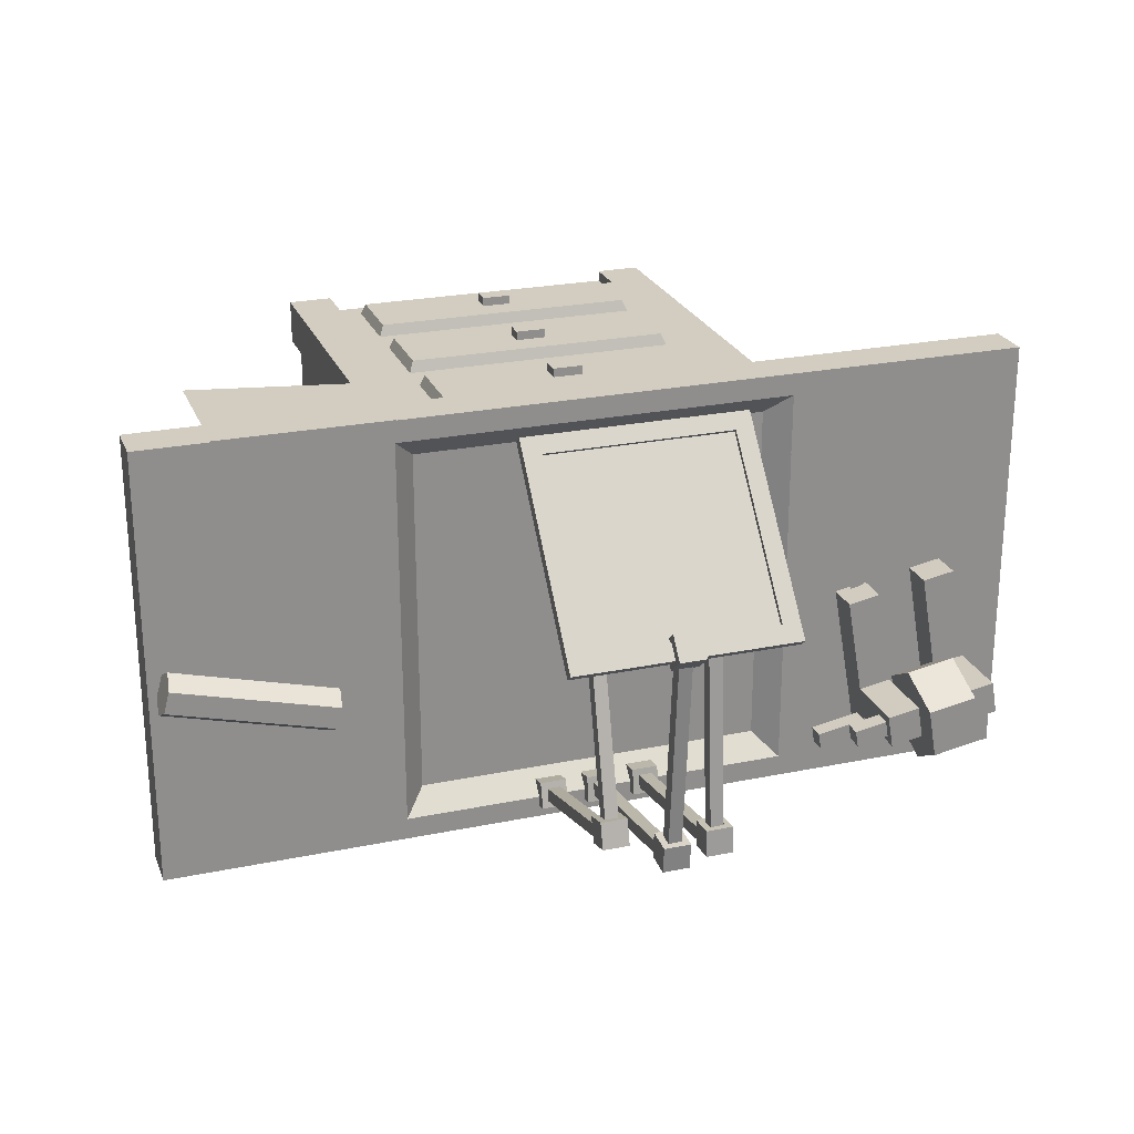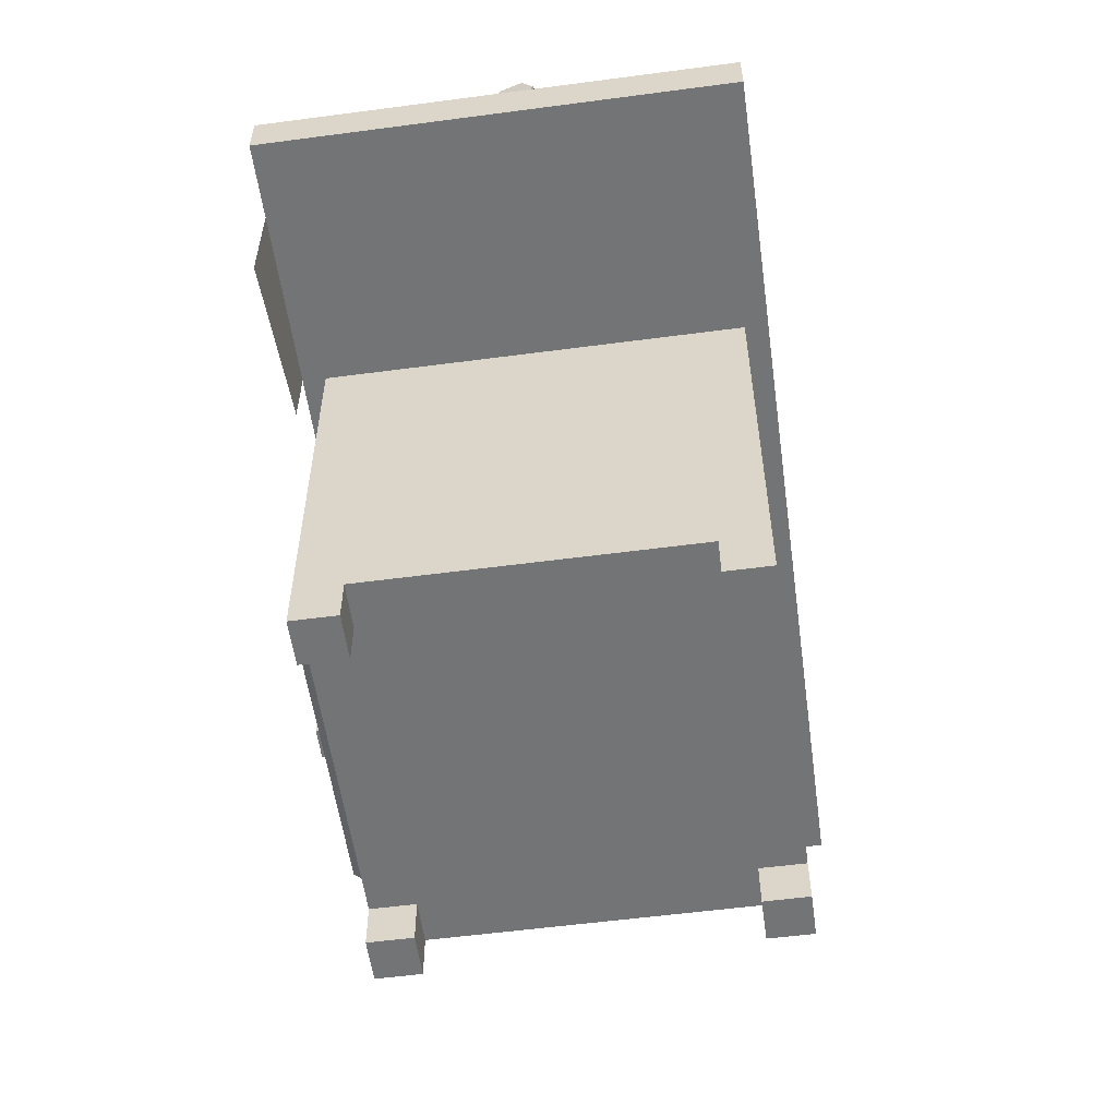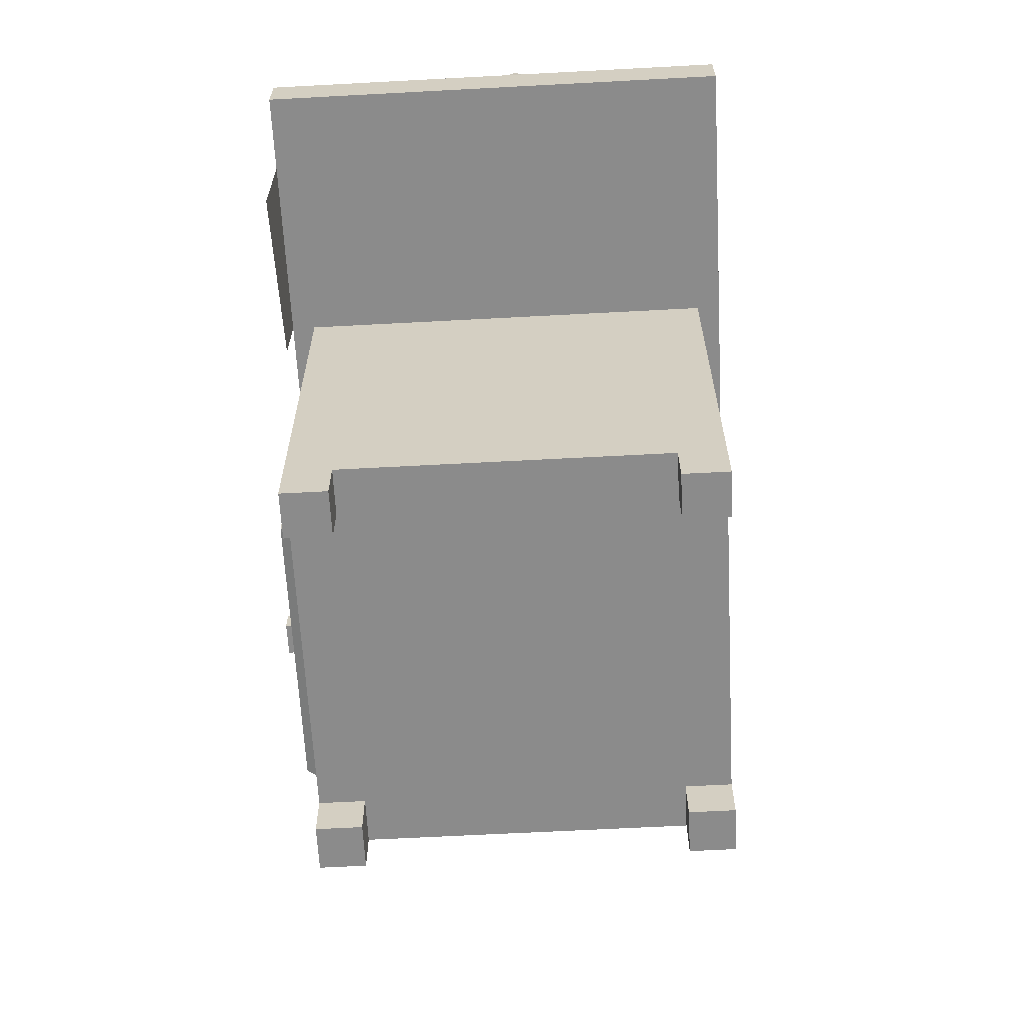
<metadata>
{"format":"obj","ext":"obj","renderer":"f3d","projection":"perspective","resolution":1024,"background":"white","views":[{"elev":24.4,"azim":161.3,"up":"+Z"},{"elev":-56.2,"azim":97.9,"up":"+Y"},{"elev":-63.8,"azim":93.1,"up":"+Y"}]}
</metadata>
<code>
o grindstone_grindstone.001
v 0.1872 1.169 0.1189
v 0.1968 1.265 0.1734
v 0.3059 1.265 0.1542
v 0.2963 1.169 0.0997
v 0.216 1.265 0.2825
v 0.3251 1.265 0.2633
v 0.2256 1.169 0.337
v 0.3347 1.169 0.3178
v 0.216 1.073 0.2825
v 0.3251 1.073 0.2633
v 0.1968 1.073 0.1734
v 0.3059 1.073 0.1542
v 0.2064 1.169 0.228
v 0.3155 1.169 0.2087
f 1 2 3 4
f 2 5 6 3
f 5 7 8 6
f 7 9 10 8
f 9 11 12 10
f 11 1 4 12
f 2 1 13
f 5 2 13
f 7 5 13
f 9 7 13
f 11 9 13
f 1 11 13
f 4 3 14
f 3 6 14
f 6 8 14
f 8 10 14
f 10 12 14
f 12 4 14
o arm_elbow_s
v 1.138 1.408 0.154
v 1.138 1.351 0.1388
v 1.079 1.351 0.1388
v 1.079 1.408 0.154
v 1.138 1.393 0.2111
v 1.079 1.393 0.2111
v 1.079 1.336 0.1958
v 1.138 1.336 0.1958
v 1.123 1.361 0.1568
v 1.123 1.25 0.5728
v 1.094 1.25 0.5728
v 1.094 1.361 0.1568
v 1.123 1.39 0.1645
v 1.123 1.278 0.5804
v 1.094 1.39 0.1645
v 1.094 1.278 0.5804
f 15 16 17 18
f 19 20 21 22
f 22 21 17 16
f 19 22 16 15
f 20 19 15 18
f 21 20 18 17
f 23 24 25 26
f 27 28 24 23
f 29 30 28 27
f 26 25 30 29
o scroll
v 1.615 1.028 0.3232
v 1.609 1.071 0.347
v 1.965 1.071 0.4425
v 1.972 1.028 0.4188
v 1.596 1.071 0.3945
v 1.953 1.071 0.4901
v 1.59 1.028 0.4183
v 1.946 1.028 0.5138
v 1.596 0.9855 0.3945
v 1.953 0.9855 0.4901
v 1.609 0.9855 0.347
v 1.965 0.9855 0.4425
v 1.602 1.028 0.3708
v 1.959 1.028 0.4663
v 1.463 0.9855 0.8912
v 1.82 0.9855 0.9868
v 1.438 0.7555 0.9872
v 1.82 0.6763 0.9872
v 1.438 0.9855 0.9858
f 31 32 33 34
f 32 35 36 33
f 35 37 38 36
f 37 39 40 38
f 41 31 34 42
f 32 31 43
f 35 32 43
f 37 35 43
f 39 37 43
f 41 39 43
f 31 41 43
f 34 33 44
f 40 42 44
f 42 34 44
f 39 45 46 40
f 47 48 46 49
f 45 49 46
f 40 44 38
f 36 44 33
f 44 36 38
o crafting_surface
v 0.6063 0.935 0.8858
v 1.394 0.935 0.8858
v 1.394 0.935 0.0984
v 0.6063 0.935 0.0984
f 50 51 52 53
o lens_l
v 1.03 1.495 0.5928
v 1.03 1.457 0.6381
v 0.9705 1.457 0.6381
v 0.9705 1.495 0.5928
v 1.03 1.54 0.6308
v 0.9705 1.54 0.6308
v 0.9705 1.502 0.676
v 1.03 1.502 0.676
v 0.7933 1.216 0.9628
v 0.7933 1.482 0.6461
v 1.207 1.482 0.6461
v 1.207 1.216 0.9628
v 0.7933 1.22 0.9667
v 1.207 1.22 0.9667
v 1.207 1.486 0.6501
v 0.7933 1.486 0.6501
v 0.754 1.183 0.987
v 1.246 1.183 0.987
v 1.246 1.202 1.003
v 0.754 1.202 1.003
v 1.246 1.5 0.61
v 1.246 1.519 0.6258
v 0.754 1.5 0.61
v 0.754 1.519 0.6258
v 0.7933 1.474 0.6402
v 0.7933 1.209 0.9568
v 1.207 1.474 0.6402
v 1.207 1.209 0.9568
v 1.207 1.228 0.9727
v 0.7933 1.228 0.9727
v 1.207 1.493 0.656
v 0.7933 1.493 0.656
f 54 55 56 57
f 58 59 60 61
f 61 60 56 55
f 58 61 55 54
f 59 58 54 57
f 60 59 57 56
f 70 71 72 73
f 71 74 75 72
f 74 76 77 75
f 76 70 73 77
f 70 76 78 79
f 76 74 80 78
f 74 71 81 80
f 71 70 79 81
f 73 72 82 83
f 72 75 84 82
f 75 77 85 84
f 77 73 83 85
f 79 78 85 83
f 78 80 84 85
f 80 81 82 84
f 81 79 83 82
f 62 63 64 65
f 66 67 68 69
o lens_s
v 1.138 1.272 0.5445
v 1.138 1.234 0.5897
v 1.079 1.234 0.5897
v 1.079 1.272 0.5445
v 1.138 1.317 0.5825
v 1.079 1.317 0.5825
v 1.079 1.279 0.6277
v 1.138 1.279 0.6277
v 0.8918 1.119 0.7633
v 0.8918 1.259 0.5975
v 1.108 1.259 0.5975
v 1.108 1.119 0.7633
v 0.8918 1.124 0.7673
v 1.108 1.124 0.7673
v 1.108 1.263 0.6014
v 0.8918 1.263 0.6014
v 0.8524 1.087 0.7876
v 1.148 1.087 0.7876
v 1.148 1.106 0.8034
v 0.8524 1.106 0.8034
v 1.148 1.277 0.5614
v 1.148 1.296 0.5772
v 0.8524 1.277 0.5614
v 0.8524 1.296 0.5772
v 0.8918 1.252 0.5915
v 0.8918 1.112 0.7574
v 1.108 1.252 0.5915
v 1.108 1.112 0.7574
v 1.108 1.131 0.7732
v 0.8918 1.131 0.7732
v 1.108 1.27 0.6073
v 0.8918 1.27 0.6073
f 86 87 88 89
f 90 91 92 93
f 93 92 88 87
f 90 93 87 86
f 91 90 86 89
f 92 91 89 88
f 102 103 104 105
f 103 106 107 104
f 106 108 109 107
f 108 102 105 109
f 102 108 110 111
f 108 106 112 110
f 106 103 113 112
f 103 102 111 113
f 105 104 114 115
f 104 107 116 114
f 107 109 117 116
f 109 105 115 117
f 111 110 117 115
f 110 112 116 117
f 112 113 114 116
f 113 111 115 114
f 94 95 96 97
f 98 99 100 101
o desktop
v 0.5079 0.8858 0
v 0.5079 0.8858 0.9843
v 0.01575 0.8858 0.9843
v 0.01575 0.8858 0
v 0.5079 0.9843 0.9843
v 0.5079 0.9843 0
v 0.01575 0.9843 0
v 0.01575 0.9843 0.9843
v 1.984 0.8858 0.9843
v 1.984 0.8858 0
v 1.984 0.9843 0
v 1.984 0.9843 0.9843
v 1.492 0.9843 0
v 1.492 0.8858 0
v 1.492 0.8858 0.9843
v 1.492 0.9843 0.9843
v 1.443 0.9843 0.935
v 0.5571 0.9843 0.935
v 1.443 0.9843 0.0492
v 0.5571 0.9843 0.0492
v 1.394 0.935 0.8858
v 0.6063 0.935 0.8858
v 1.394 0.935 0.0984
v 0.6063 0.935 0.0984
v 0.6555 0.0984 0.4921
v 1 0.0984 0.4921
v 1 0.0984 0.8366
v 0.6555 0.0984 0.8366
v 0.5571 0.0984 0.4921
v 0.5571 0.0984 0.8366
v 1 0.0984 0.935
v 0.6555 0.0984 0.935
v 0.6555 -0 0.935
v 0.5571 -0 0.935
v 0.5571 -0 0.8366
v 0.6555 -0 0.8366
v 0.5571 0.0984 0.935
v 0.5571 0.8858 0.935
v 0.5571 0.4921 0.935
v 0.6555 0.4921 0.935
v 0.6555 0.8858 0.935
v 0.5571 0.4921 0.8366
v 1 0.4921 0.935
v 1 0.8858 0.935
v 0.5571 0.4921 0.4921
v 0.5571 0.8858 0.8366
v 0.5571 0.8858 0.4921
v 1.344 0.0984 0.4921
v 1.344 0.0984 0.8366
v 1.443 0.0984 0.4921
v 1.443 0.0984 0.8366
v 1.344 0.0984 0.935
v 1.344 -0 0.935
v 1.344 -0 0.8366
v 1.443 -0 0.8366
v 1.443 -0 0.935
v 1.443 0.0984 0.935
v 1.443 0.8858 0.935
v 1.344 0.8858 0.935
v 1.344 0.4921 0.935
v 1.443 0.4921 0.935
v 1.443 0.4921 0.8366
v 1.443 0.4921 0.4921
v 1.443 0.8858 0.8366
v 1.443 0.8858 0.4921
v 0.6555 0.0984 0.1476
v 1 0.0984 0.1476
v 0.5571 0.0984 0.1476
v 0.6555 0.0984 0.0492
v 1 0.0984 0.0492
v 0.6555 -0 0.0492
v 0.6555 -0 0.1476
v 0.5571 -0 0.1476
v 0.5571 -0 0.0492
v 0.5571 0.0984 0.0492
v 0.5571 0.8858 0.0492
v 0.6555 0.8858 0.0492
v 0.6555 0.4921 0.0492
v 0.5571 0.4921 0.0492
v 0.5571 0.4921 0.1476
v 1 0.8858 0.0492
v 1 0.4921 0.0492
v 0.5571 0.8858 0.1476
v 1.344 0.0984 0.1476
v 1.443 0.0984 0.1476
v 1.344 0.0984 0.0492
v 1.344 -0 0.0492
v 1.443 -0 0.0492
v 1.443 -0 0.1476
v 1.344 -0 0.1476
v 1.443 0.0984 0.0492
v 1.443 0.8858 0.0492
v 1.443 0.4921 0.0492
v 1.344 0.4921 0.0492
v 1.344 0.8858 0.0492
v 1.443 0.4921 0.1476
v 1.443 0.8858 0.1476
v 0.7071 0.5733 0.9596
v 0.7071 0.411 0.9596
v 1.293 0.411 0.9596
v 1.293 0.5733 0.9596
v 0.7071 0.8357 0.9596
v 0.7071 0.6734 0.9596
v 1.293 0.6734 0.9596
v 1.293 0.8357 0.9596
v 1.293 0.1485 0.9596
v 1.293 0.3108 0.9596
v 0.7071 0.3108 0.9596
v 0.7071 0.1485 0.9596
v 1.303 0.5831 0.935
v 0.6973 0.5831 0.935
v 0.6973 0.4011 0.935
v 1.303 0.4011 0.935
v 1.303 0.8456 0.935
v 0.6973 0.8456 0.935
v 0.6973 0.6636 0.935
v 1.303 0.6636 0.935
v 0.6973 0.1387 0.935
v 1.303 0.1387 0.935
v 1.303 0.3206 0.935
v 0.6973 0.3206 0.935
v 0.9673 0.4716 0.9793
v 1.033 0.4716 0.9793
v 1.033 0.5127 0.9793
v 0.9673 0.5127 0.9793
v 0.9673 0.7341 0.9793
v 1.033 0.7341 0.9793
v 1.033 0.7751 0.9793
v 0.9673 0.7751 0.9793
v 1.033 0.2502 0.9793
v 0.9673 0.2502 0.9793
v 0.9673 0.2091 0.9793
v 1.033 0.2091 0.9793
v 0.9673 0.5127 0.9596
v 0.9673 0.4716 0.9596
v 1.033 0.4716 0.9596
v 1.033 0.5127 0.9596
v 0.9673 0.7751 0.9596
v 0.9673 0.7341 0.9596
v 1.033 0.7341 0.9596
v 1.033 0.7751 0.9596
v 1.033 0.2091 0.9596
v 1.033 0.2502 0.9596
v 0.9673 0.2502 0.9596
v 0.9673 0.2091 0.9596
f 118 119 120 121
f 122 123 124 125
f 119 122 125 120
f 126 127 128 129
f 118 123 130 131
f 125 124 121 120
f 127 126 132 131
f 129 128 130 133
f 126 129 133 132
f 128 127 131 130
f 131 132 119 118
f 132 133 122 119
f 121 124 123 118
f 122 133 134 135
f 133 130 136 134
f 130 123 137 136
f 123 122 135 137
f 135 134 138 139
f 134 136 140 138
f 136 137 141 140
f 137 135 139 141
f 142 143 144 145
f 146 142 145 147
f 145 144 148 149
f 150 151 152 153
f 154 147 152 151
f 147 145 153 152
f 145 149 150 153
f 149 154 151 150
f 155 156 157 158
f 154 156 159 147
f 157 160 161 158
f 147 159 162 146
f 154 149 157 156
f 155 163 159 156
f 149 148 160 157
f 163 164 162 159
f 165 166 144 143
f 167 168 166 165
f 166 169 148 144
f 170 171 172 173
f 174 173 172 168
f 168 172 171 166
f 166 171 170 169
f 169 170 173 174
f 175 176 177 178
f 174 168 179 178
f 177 176 161 160
f 168 167 180 179
f 174 178 177 169
f 175 178 179 181
f 169 177 160 148
f 181 179 180 182
f 142 183 184 143
f 146 185 183 142
f 183 186 187 184
f 188 189 190 191
f 192 191 190 185
f 185 190 189 183
f 183 189 188 186
f 186 188 191 192
f 193 194 195 196
f 192 185 197 196
f 195 194 198 199
f 185 146 162 197
f 192 196 195 186
f 193 196 197 200
f 186 195 199 187
f 200 197 162 164
f 165 143 184 201
f 167 165 201 202
f 201 184 187 203
f 204 205 206 207
f 208 202 206 205
f 202 201 207 206
f 201 203 204 207
f 203 208 205 204
f 209 210 211 212
f 208 210 213 202
f 211 199 198 212
f 202 213 180 167
f 208 203 211 210
f 209 214 213 210
f 203 187 199 211
f 214 182 180 213
f 215 216 217 218
f 219 220 221 222
f 223 224 225 226
f 227 228 215 218
f 228 229 216 215
f 229 230 217 216
f 230 227 218 217
f 231 232 219 222
f 232 233 220 219
f 233 234 221 220
f 234 231 222 221
f 235 236 223 226
f 236 237 224 223
f 237 238 225 224
f 238 235 226 225
f 239 240 241 242
f 243 244 245 246
f 247 248 249 250
f 251 252 239 242
f 252 253 240 239
f 253 254 241 240
f 254 251 242 241
f 255 256 243 246
f 256 257 244 243
f 257 258 245 244
f 258 255 246 245
f 259 260 247 250
f 260 261 248 247
f 261 262 249 248
f 262 259 250 249
o grindstone_holder_grindstone
v 0.3817 1.206 0.1599
v 0.309 1.206 0.1727
v 0.322 1.206 0.2454
v 0.3947 1.206 0.2326
v 0.3604 0.9843 0.4635
v 0.433 0.9843 0.4507
v 0.433 1.058 0.4507
v 0.3604 1.058 0.4635
v 0.3817 0.9843 0.1599
v 0.3817 1.058 0.1599
v 0.3947 1.058 0.2326
v 0.3947 0.9843 0.2326
v 0.369 0.9843 0.0872
v 0.2963 0.9843 0.1001
v 0.2963 1.058 0.1001
v 0.369 1.058 0.0872
v 0.322 0.9843 0.2454
v 0.322 1.058 0.2454
v 0.309 1.058 0.1727
v 0.309 0.9843 0.1727
v 0.1273 1.206 0.2048
v 0.1401 1.206 0.2775
v 0.2129 1.206 0.2647
v 0.2001 1.206 0.192
v 0.2514 0.9843 0.4828
v 0.2514 1.058 0.4828
v 0.1787 1.058 0.4956
v 0.1787 0.9843 0.4956
v 0.1273 0.9843 0.2048
v 0.1401 0.9843 0.2775
v 0.1401 1.058 0.2775
v 0.1273 1.058 0.2048
v 0.1145 0.9843 0.1321
v 0.1145 1.058 0.1321
v 0.1872 1.058 0.1193
v 0.1872 0.9843 0.1193
v 0.2129 0.9843 0.2647
v 0.2001 0.9843 0.192
v 0.2001 1.058 0.192
v 0.2129 1.058 0.2647
v 0.4638 1.187 0.2
v 0.4638 1.15 0.2
v 0.4575 1.15 0.1637
v 0.4575 1.187 0.1637
v 0.3911 1.187 0.2128
v 0.3911 1.15 0.2128
v 0.4274 1.15 0.2064
v 0.4274 1.187 0.2064
v 0.3847 1.15 0.1765
v 0.421 1.15 0.1701
v 0.3847 1.187 0.1765
v 0.421 1.187 0.1701
v 0.4274 1.113 0.2064
v 0.421 1.113 0.1701
v 0.4575 1.113 0.1637
v 0.4638 1.113 0.2
v 0.5302 1.15 0.1509
v 0.5365 1.15 0.1872
v 0.5365 1.113 0.1872
v 0.5302 1.113 0.1509
f 263 264 265 266
f 267 268 269 270
f 271 272 273 274
f 275 276 277 278
f 279 280 281 282
f 278 277 281 272
f 270 269 273 280
f 275 278 272 271
f 269 268 274 273
f 267 270 280 279
f 273 272 263 266
f 272 281 264 263
f 281 280 265 264
f 280 273 266 265
f 283 284 285 286
f 287 288 289 290
f 291 292 293 294
f 295 296 297 298
f 299 300 301 302
f 296 294 301 297
f 288 302 293 289
f 295 291 294 296
f 289 293 292 290
f 287 299 302 288
f 293 284 283 294
f 294 283 286 301
f 301 286 285 302
f 302 285 284 293
f 281 277 297 301
f 277 276 298 297
f 282 281 301 300
f 303 304 305 306
f 307 308 309 310
f 308 311 312 309
f 311 313 314 312
f 313 307 310 314
f 310 309 304 303
f 315 316 317 318
f 312 314 306 305
f 314 310 303 306
f 309 312 316 315
f 312 305 317 316
f 319 320 321 322
f 304 309 315 318
f 305 304 320 319
f 304 318 321 320
f 318 317 322 321
f 317 305 319 322
o lens_m
v 0.9213 1.381 0.5568
v 0.9213 1.343 0.6021
v 0.8622 1.343 0.6021
v 0.8622 1.381 0.5568
v 0.9213 1.427 0.5948
v 0.8622 1.427 0.5948
v 0.8622 1.389 0.64
v 0.9213 1.389 0.64
v 0.8426 1.169 0.8475
v 0.8426 1.371 0.6062
v 1.157 1.371 0.6062
v 1.157 1.169 0.8475
v 0.8426 1.174 0.8514
v 1.157 1.174 0.8514
v 1.157 1.376 0.6101
v 0.8426 1.376 0.6101
v 0.8032 1.137 0.8717
v 1.197 1.137 0.8717
v 1.197 1.155 0.8875
v 0.8032 1.155 0.8875
v 1.197 1.39 0.5701
v 1.197 1.409 0.5859
v 0.8032 1.39 0.5701
v 0.8032 1.409 0.5859
v 0.8426 1.364 0.6003
v 0.8426 1.162 0.8415
v 1.157 1.364 0.6003
v 1.157 1.162 0.8415
v 1.157 1.181 0.8573
v 0.8426 1.181 0.8573
v 1.157 1.383 0.6161
v 0.8426 1.383 0.6161
f 323 324 325 326
f 327 328 329 330
f 330 329 325 324
f 327 330 324 323
f 328 327 323 326
f 329 328 326 325
f 339 340 341 342
f 340 343 344 341
f 343 345 346 344
f 345 339 342 346
f 339 345 347 348
f 345 343 349 347
f 343 340 350 349
f 340 339 348 350
f 342 341 351 352
f 341 344 353 351
f 344 346 354 353
f 346 342 352 354
f 348 347 354 352
f 347 349 353 354
f 349 350 351 353
f 350 348 352 351
f 331 332 333 334
f 335 336 337 338
o tools
v 0.2077 0.9941 0.9753
v 0.5645 0.9941 0.8089
v 0.3981 0.9941 0.4521
v 0.04125 0.9941 0.6185
f 355 356 357 358
o arm_elbow_m
v 0.9213 1.445 0.1172
v 0.9213 1.386 0.112
v 0.8622 1.386 0.112
v 0.8622 1.445 0.1172
v 0.9213 1.44 0.176
v 0.8622 1.44 0.176
v 0.8622 1.381 0.1709
v 0.9213 1.381 0.1709
v 0.9064 1.399 0.128
v 0.9064 1.359 0.5889
v 0.877 1.359 0.5889
v 0.877 1.399 0.128
v 0.9064 1.429 0.1306
v 0.9064 1.388 0.5915
v 0.877 1.429 0.1306
v 0.877 1.388 0.5915
f 359 360 361 362
f 363 364 365 366
f 366 365 361 360
f 363 366 360 359
f 364 363 359 362
f 365 364 362 361
f 367 368 369 370
f 371 372 368 367
f 373 374 372 371
f 370 369 374 373
o arm_shoulder_m
v 0.9213 0.9502 0.0176
v 0.9213 0.94 0.0757
v 0.8622 0.94 0.0757
v 0.8622 0.9502 0.0176
v 0.9213 1.008 0.0278
v 0.8622 1.008 0.0278
v 0.8622 0.9981 0.086
v 0.9213 0.9981 0.086
v 0.9064 0.9571 0.0638
v 0.9064 1.413 0.1441
v 0.877 1.413 0.1441
v 0.877 0.9571 0.0638
v 0.9064 0.9622 0.0347
v 0.9064 1.418 0.115
v 0.877 0.9622 0.0347
v 0.877 1.418 0.115
f 375 376 377 378
f 379 380 381 382
f 382 381 377 376
f 379 382 376 375
f 380 379 375 378
f 381 380 378 377
f 383 384 385 386
f 387 388 384 383
f 389 390 388 387
f 386 385 390 389
o arm_elbow_l
v 1.03 1.472 0.1174
v 1.03 1.414 0.1225
v 0.9705 1.414 0.1225
v 0.9705 1.472 0.1174
v 1.03 1.478 0.1762
v 0.9705 1.478 0.1762
v 0.9705 1.419 0.1814
v 1.03 1.419 0.1814
v 0.9852 1.43 0.136
v 1.015 1.43 0.136
v 1.015 1.472 0.6262
v 0.9852 1.472 0.6262
v 1.015 1.459 0.1334
v 1.015 1.502 0.6236
v 0.9852 1.459 0.1334
v 0.9852 1.502 0.6236
f 391 392 393 394
f 395 396 397 398
f 398 397 393 392
f 395 398 392 391
f 396 395 391 394
f 397 396 394 393
f 399 400 401 402
f 400 403 404 401
f 403 405 406 404
f 405 399 402 406
o arm_shoulder_l
v 1.03 0.9502 0.0176
v 1.03 0.94 0.0757
v 0.9705 0.94 0.0757
v 0.9705 0.9502 0.0176
v 1.03 1.008 0.0278
v 0.9705 1.008 0.0278
v 0.9705 0.9981 0.086
v 1.03 0.9981 0.086
v 0.9852 0.9571 0.0638
v 1.015 0.9571 0.0638
v 1.015 1.442 0.1492
v 0.9852 1.442 0.1492
v 1.015 0.9622 0.0347
v 1.015 1.447 0.1201
v 0.9852 0.9622 0.0347
v 0.9852 1.447 0.1201
f 407 408 409 410
f 411 412 413 414
f 414 413 409 408
f 411 414 408 407
f 412 411 407 410
f 413 412 410 409
f 415 416 417 418
f 416 419 420 417
f 419 421 422 420
f 421 415 418 422
o arm_shoulder_s
v 1.138 0.953 0.0169
v 1.138 0.9377 0.0739
v 1.079 0.9377 0.0739
v 1.079 0.953 0.0169
v 1.138 1.01 0.0322
v 1.079 1.01 0.0322
v 1.079 0.9948 0.0892
v 1.138 0.9948 0.0892
v 1.123 0.9558 0.0635
v 1.123 1.372 0.1749
v 1.094 1.372 0.1749
v 1.094 0.9558 0.0635
v 1.123 0.9635 0.035
v 1.123 1.379 0.1464
v 1.094 0.9635 0.035
v 1.094 1.379 0.1464
f 423 424 425 426
f 427 428 429 430
f 430 429 425 424
f 427 430 424 423
f 428 427 423 426
f 429 428 426 425
f 431 432 433 434
f 435 436 432 431
f 437 438 436 435
f 434 433 438 437

</code>
